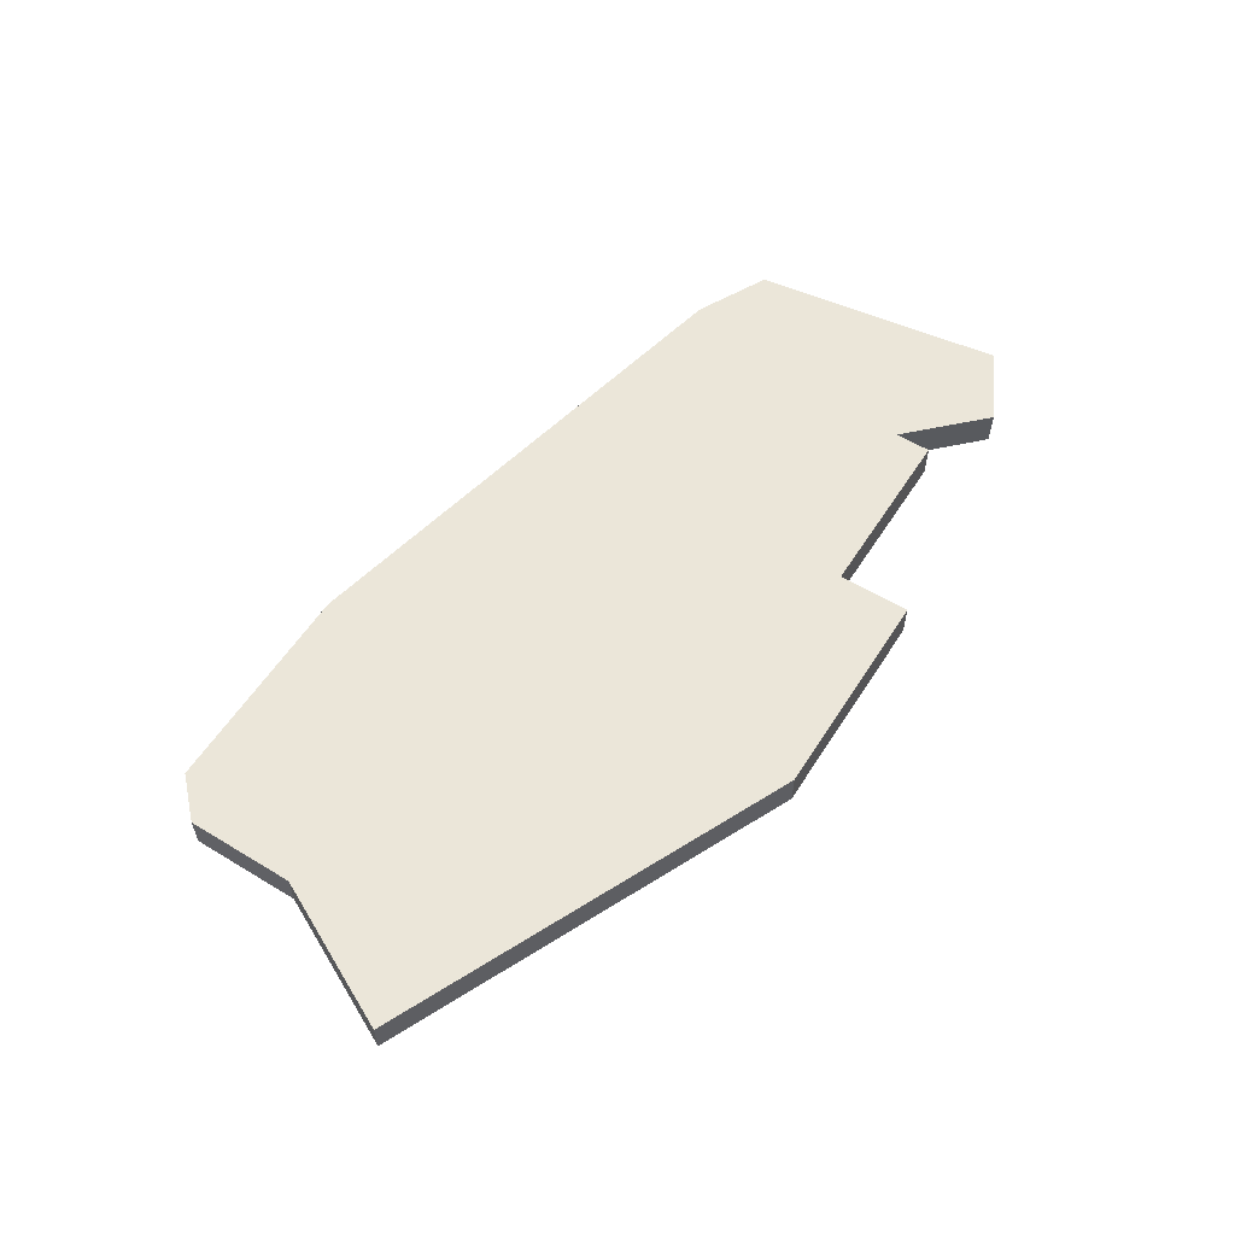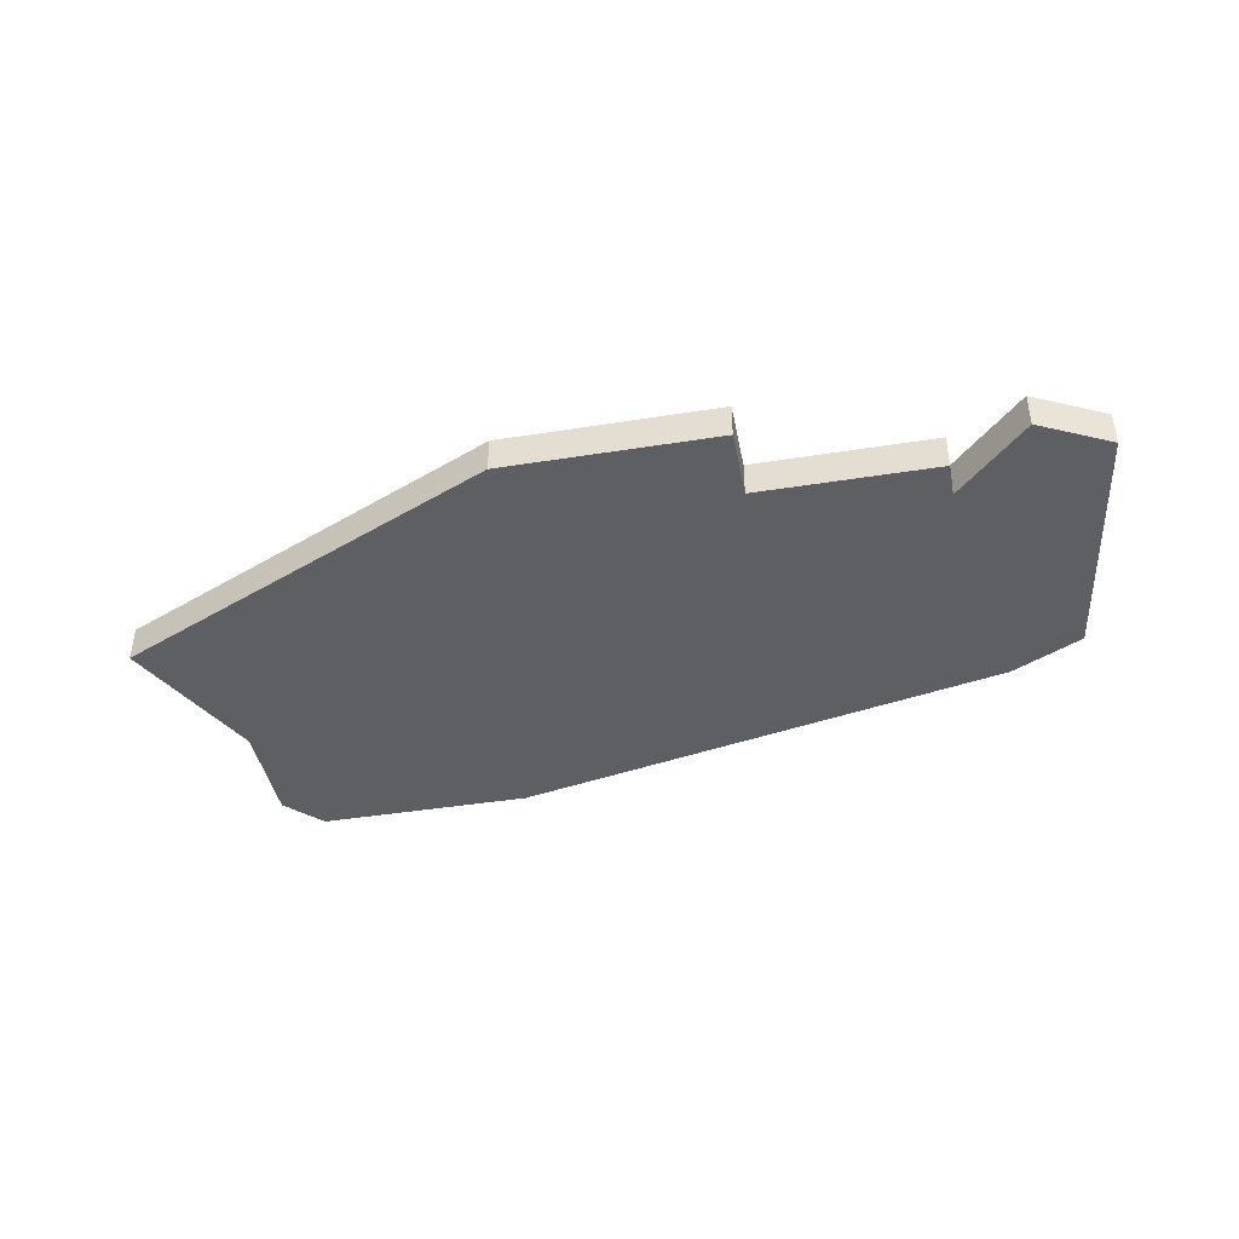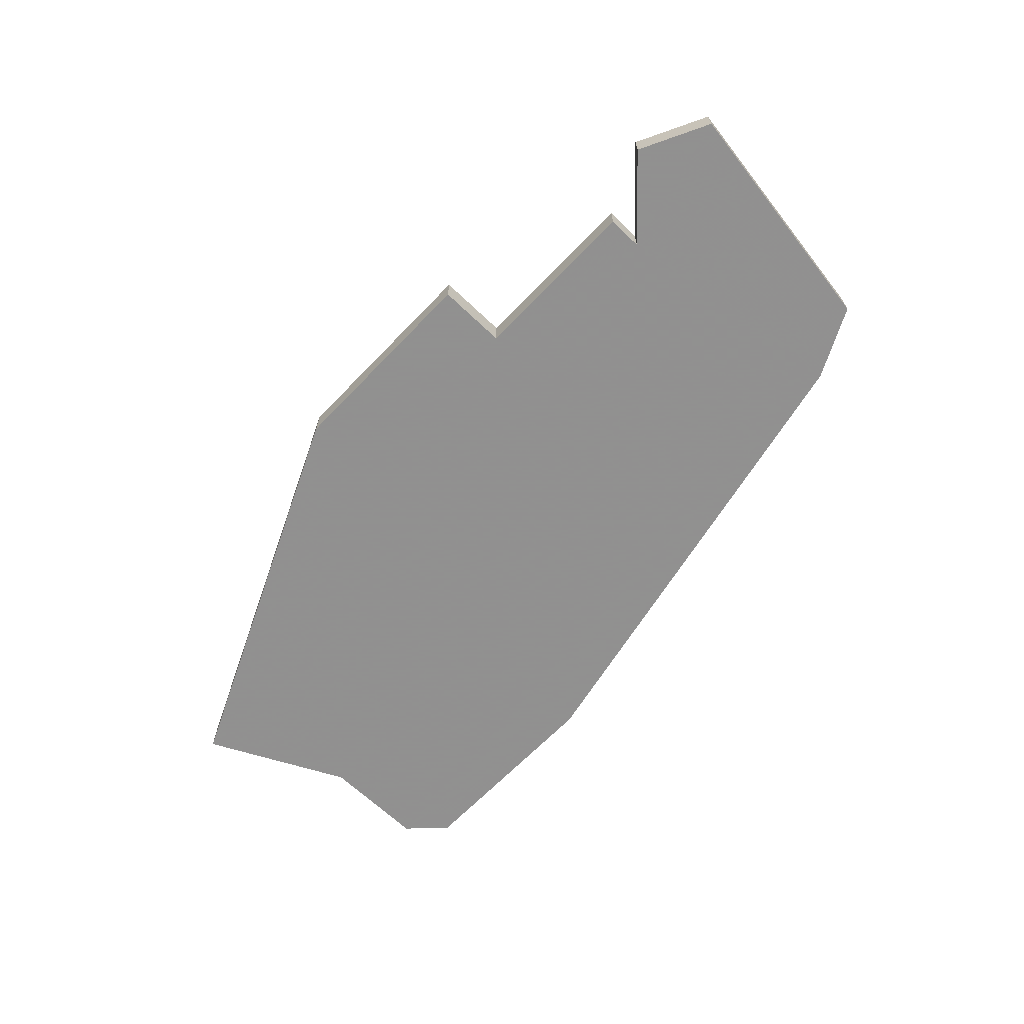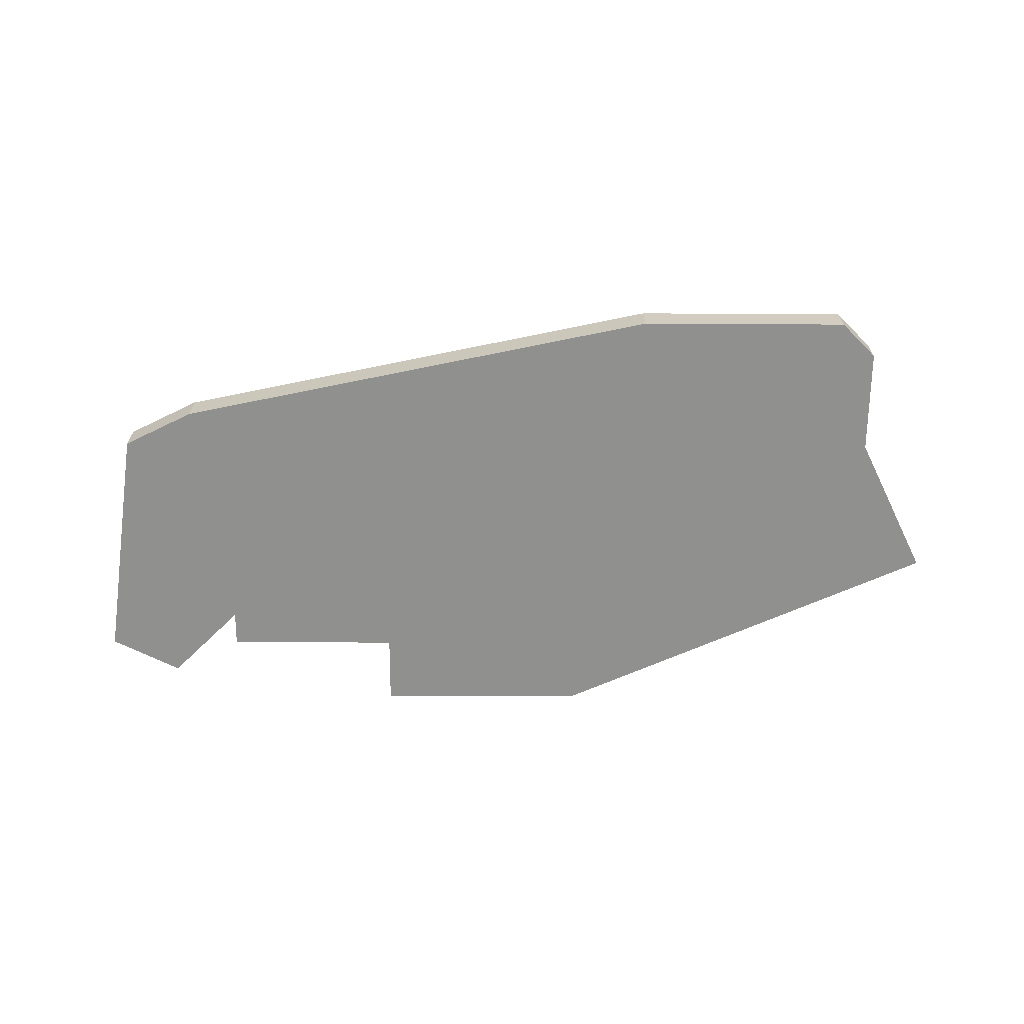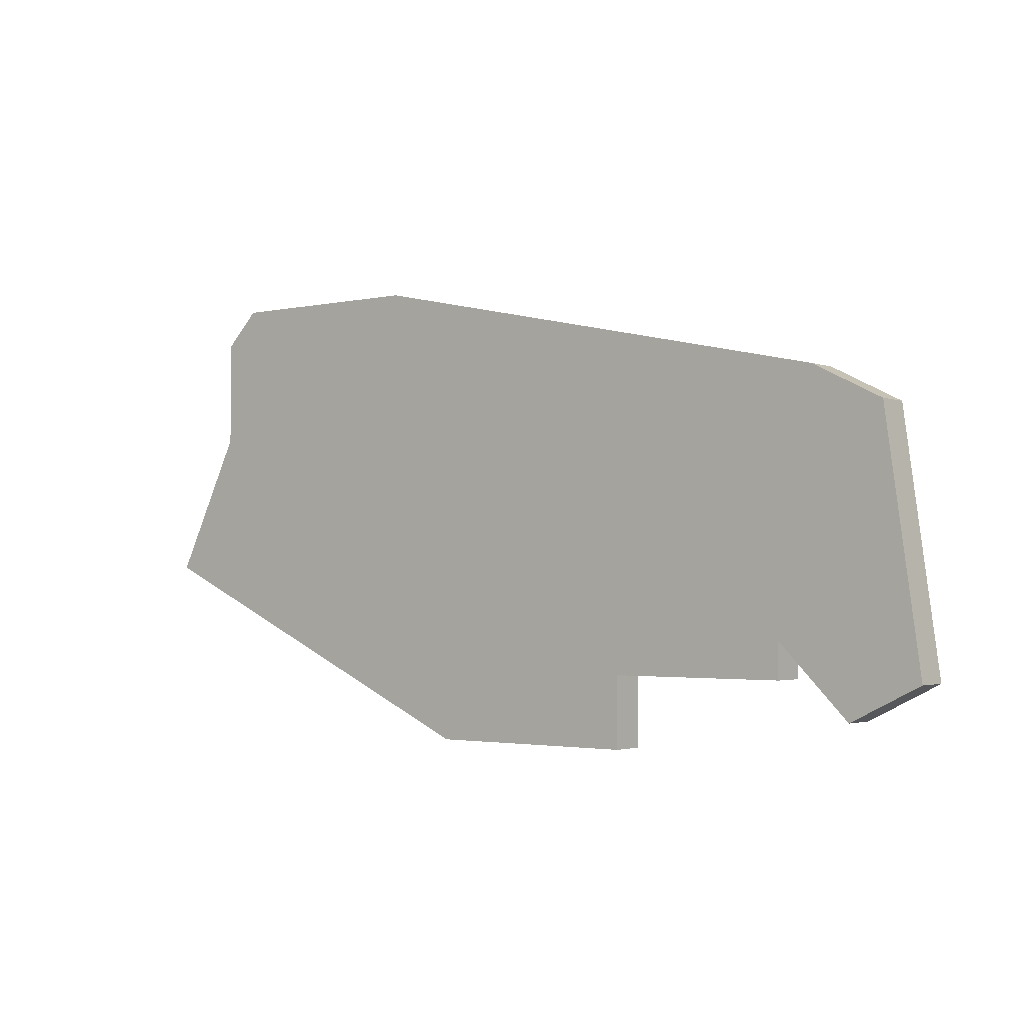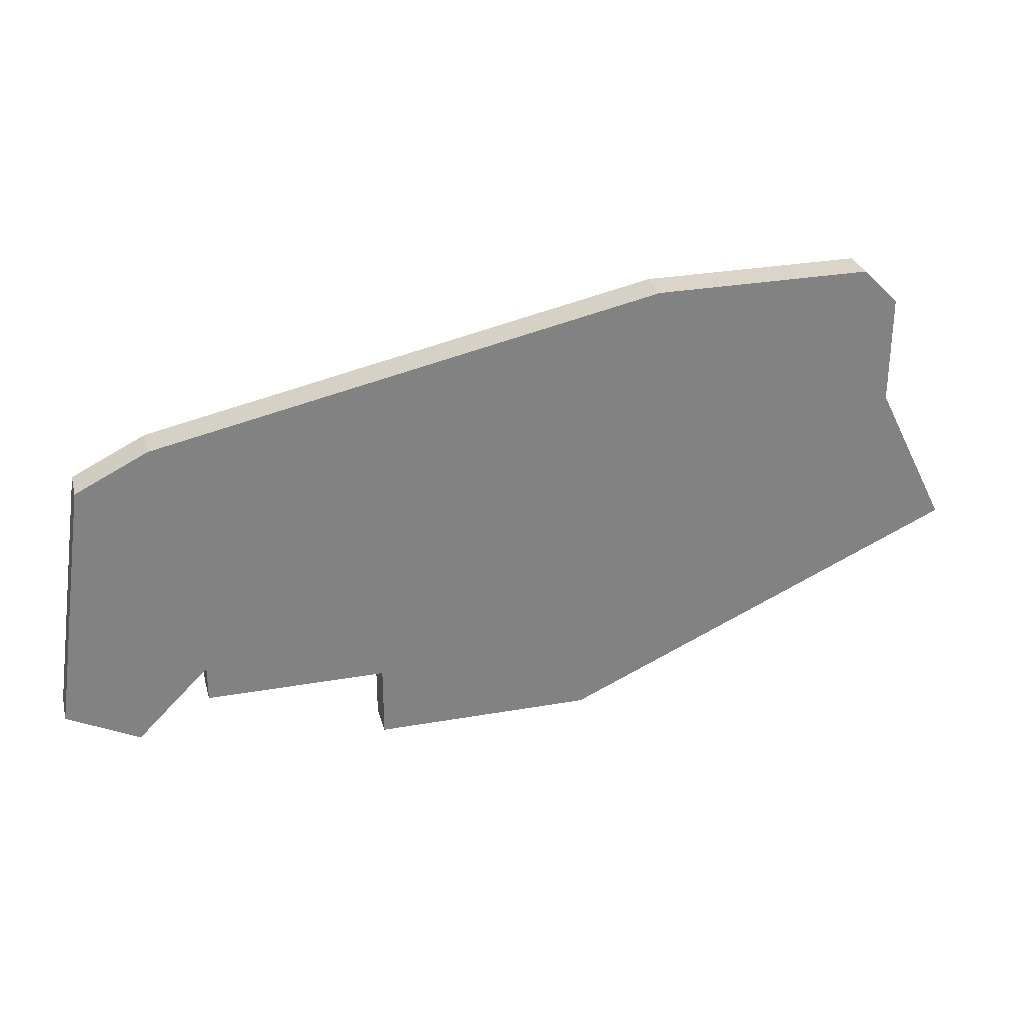
<metadata>
{"format":"obj","ext":"obj","renderer":"f3d","projection":"perspective","resolution":1024,"background":"white","views":[{"elev":57.0,"azim":-57.7,"up":"+Z"},{"elev":-41.9,"azim":10.9,"up":"+Z"},{"elev":-65.8,"azim":46.2,"up":"+Z"},{"elev":-65.6,"azim":179.7,"up":"+Z"},{"elev":-2.2,"azim":38.4,"up":"+Y"},{"elev":29.4,"azim":165.4,"up":"+Y"}]}
</metadata>
<code>
v 4486 -1509 0
v 4485 -1510 0
v 4485 -1513 0
v 4483 -1517 0
v 4494 -1522 0
v 4500 -1522 0
v 4500 -1520 0
v 4505 -1520 0
v 4505 -1519 0
v 4507 -1521 0
v 4509 -1520 0
v 4508 -1513 0
v 4506 -1512 0
v 4492 -1509 0
v 4486 -1509 1
v 4485 -1510 1
v 4485 -1513 1
v 4483 -1517 1
v 4494 -1522 1
v 4500 -1522 1
v 4500 -1520 1
v 4505 -1520 1
v 4505 -1519 1
v 4507 -1521 1
v 4509 -1520 1
v 4508 -1513 1
v 4506 -1512 1
v 4492 -1509 1
f 2 1 14
f 5 4 3
f 7 6 5
f 9 8 7
f 11 10 9
f 13 12 11
f 2 14 13
f 5 3 2
f 13 11 9
f 5 2 13
f 13 9 7
f 7 5 13
f 28 15 16
f 17 18 19
f 19 20 21
f 21 22 23
f 23 24 25
f 25 26 27
f 27 28 16
f 16 17 19
f 23 25 27
f 27 16 19
f 21 23 27
f 27 19 21
f 16 15 2
f 2 15 1
f 17 16 3
f 3 16 2
f 18 17 4
f 4 17 3
f 19 18 5
f 5 18 4
f 20 19 6
f 6 19 5
f 21 20 7
f 7 20 6
f 22 21 8
f 8 21 7
f 23 22 9
f 9 22 8
f 24 23 10
f 10 23 9
f 25 24 11
f 11 24 10
f 26 25 12
f 12 25 11
f 27 26 13
f 13 26 12
f 15 28 1
f 1 28 14
f 28 27 14
f 14 27 13

</code>
